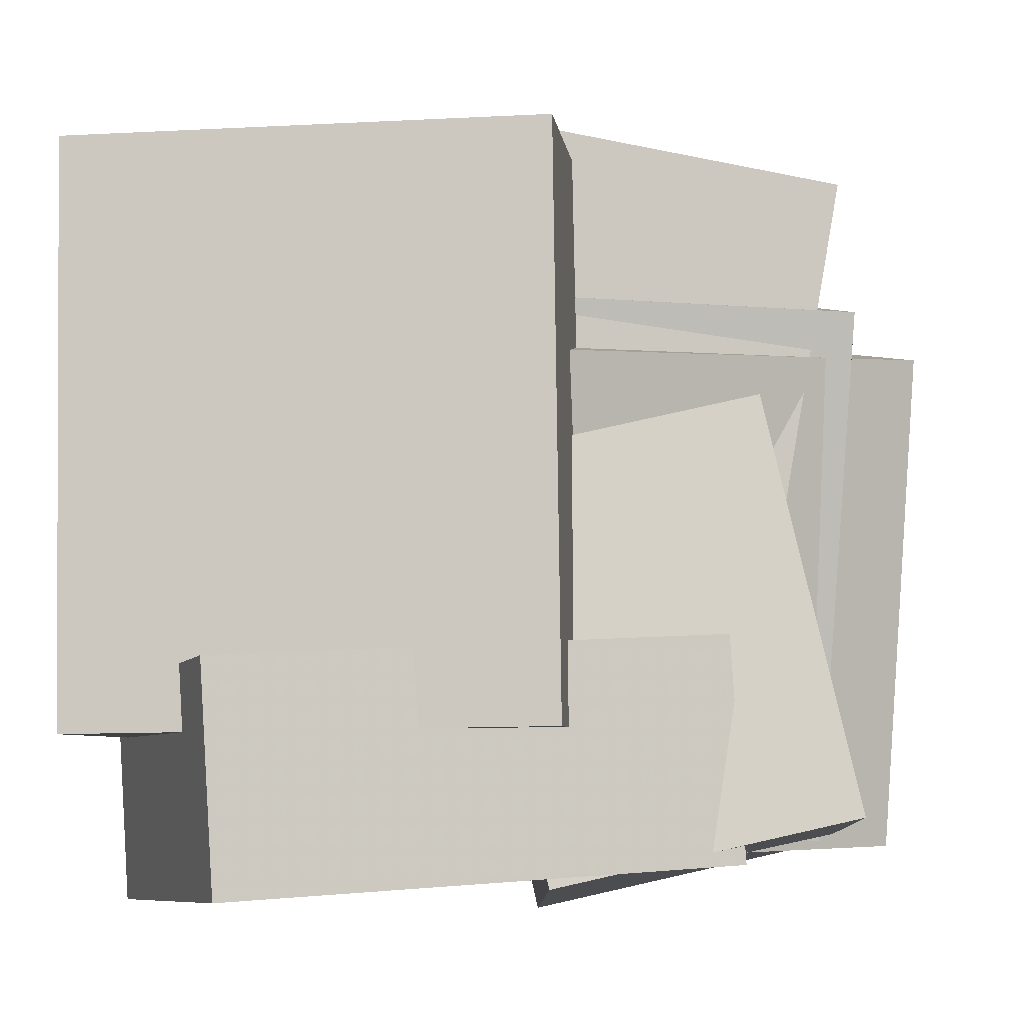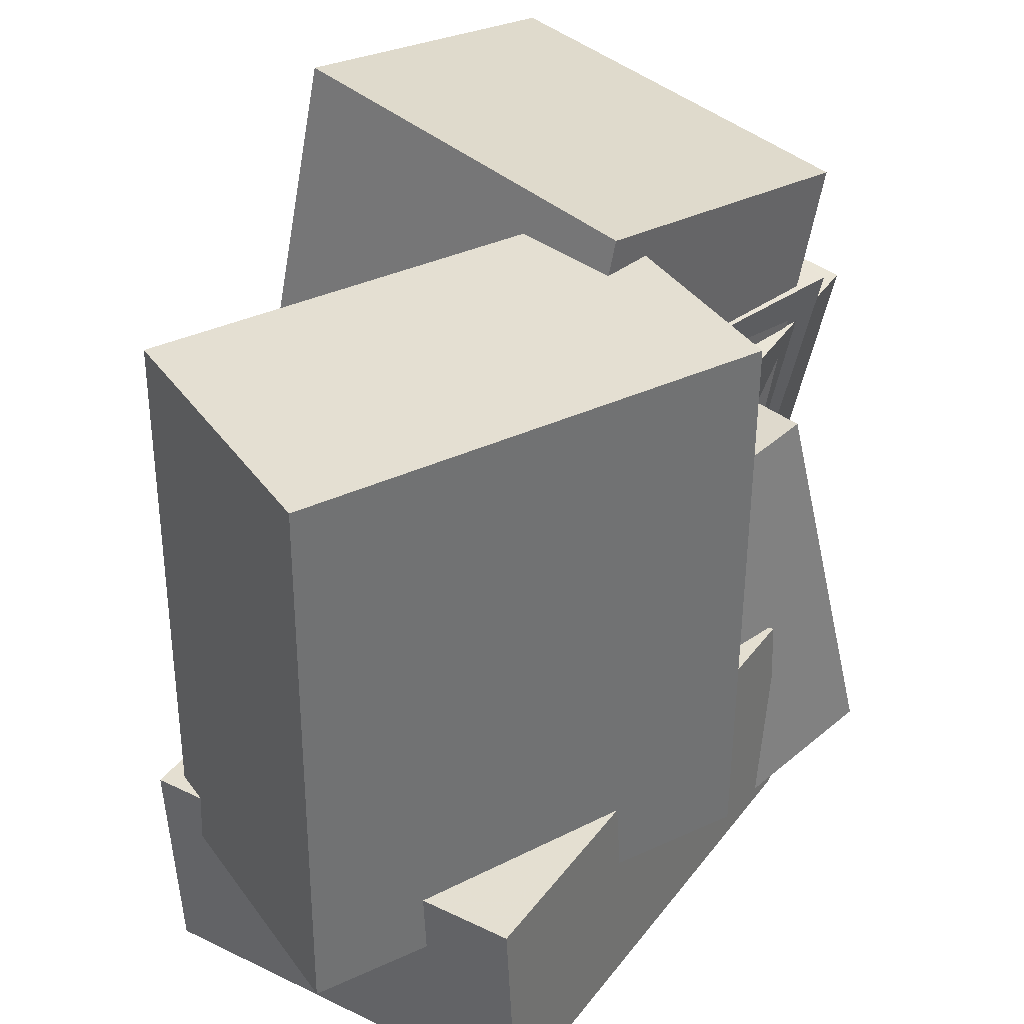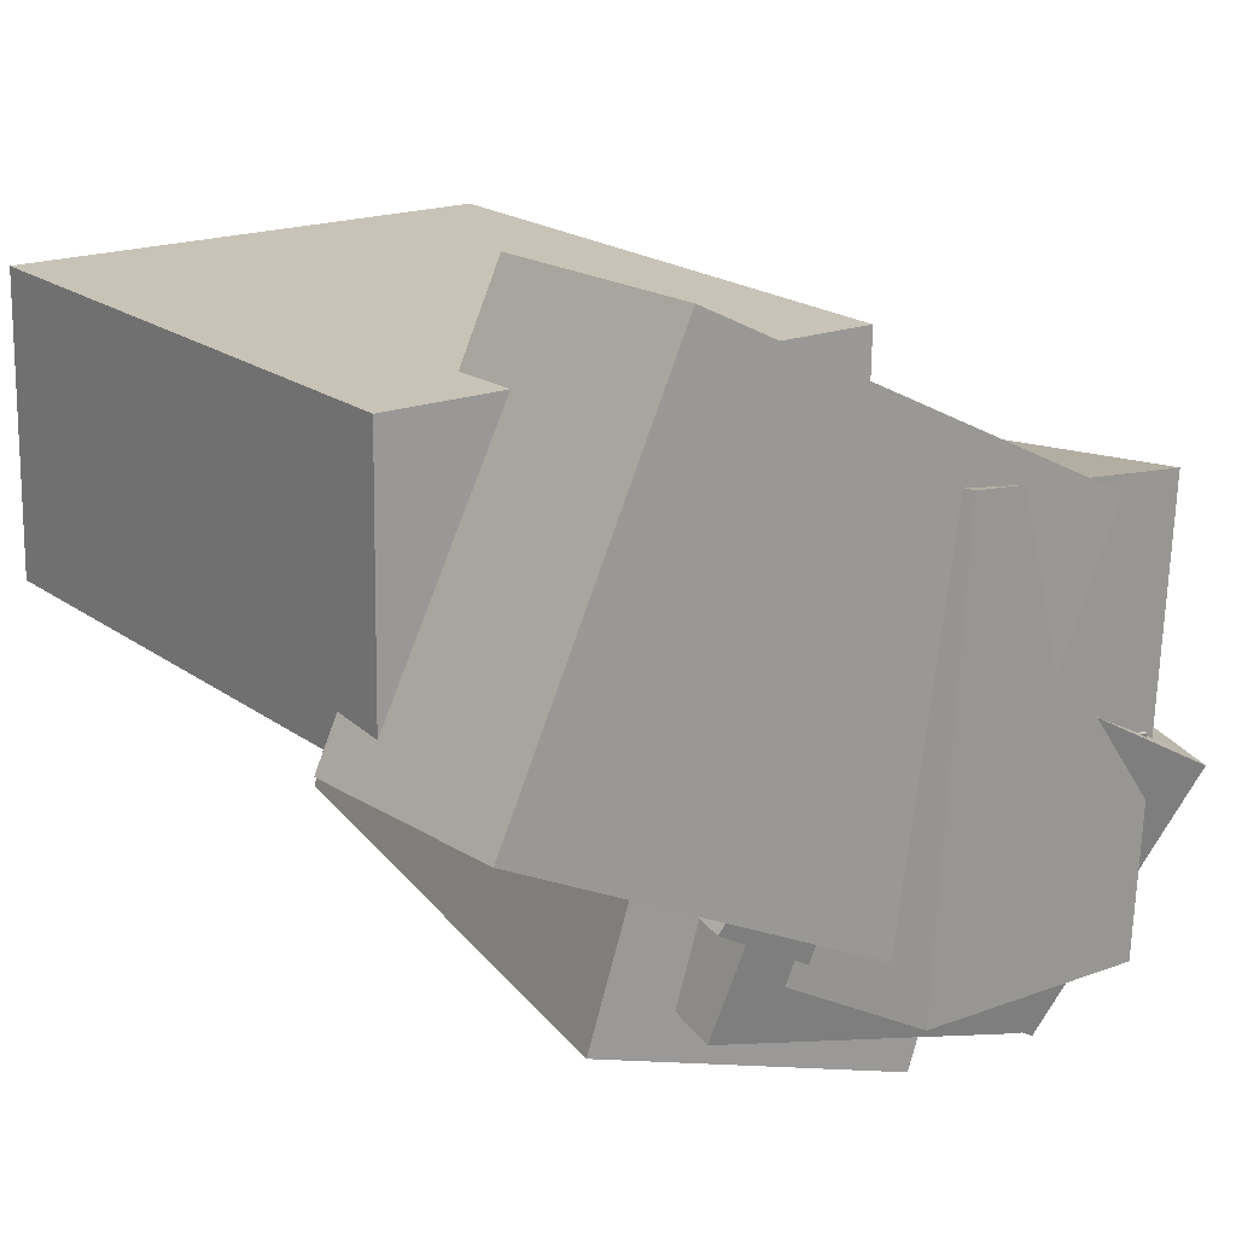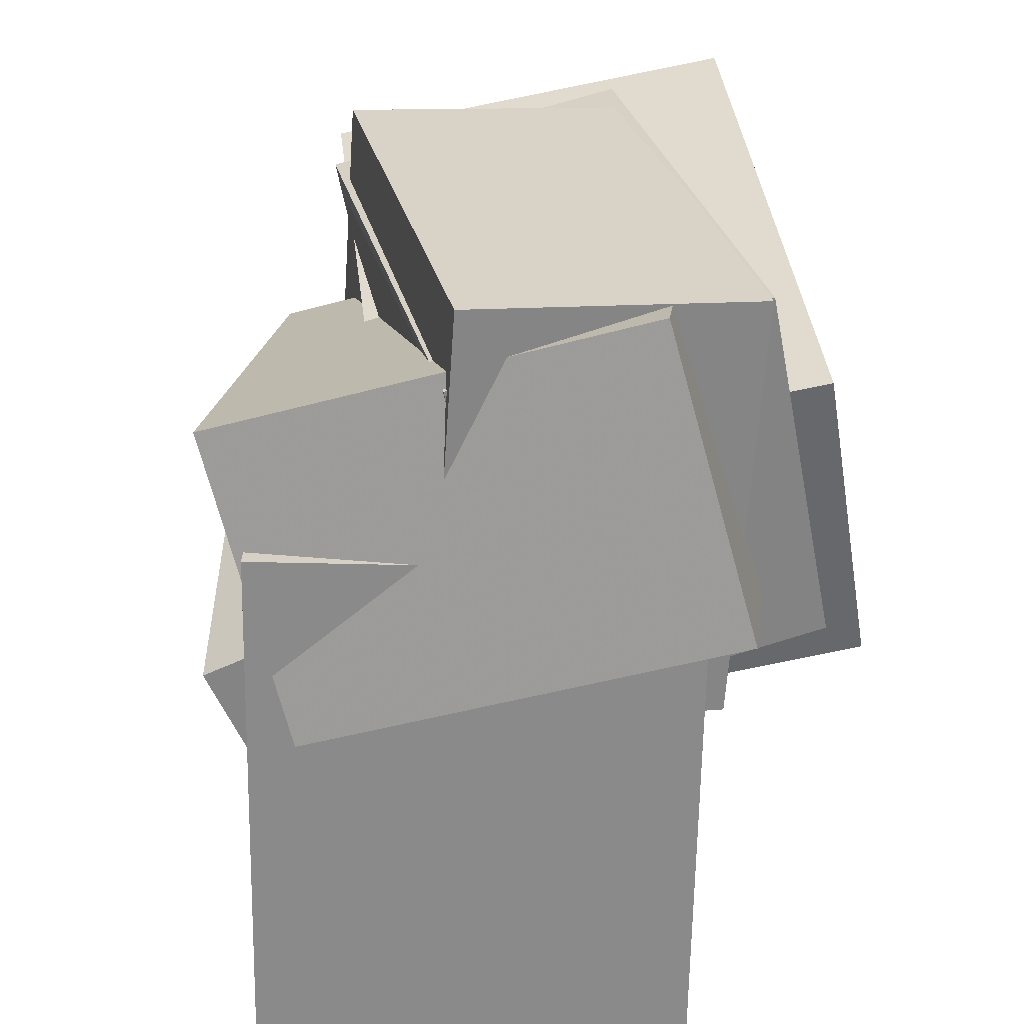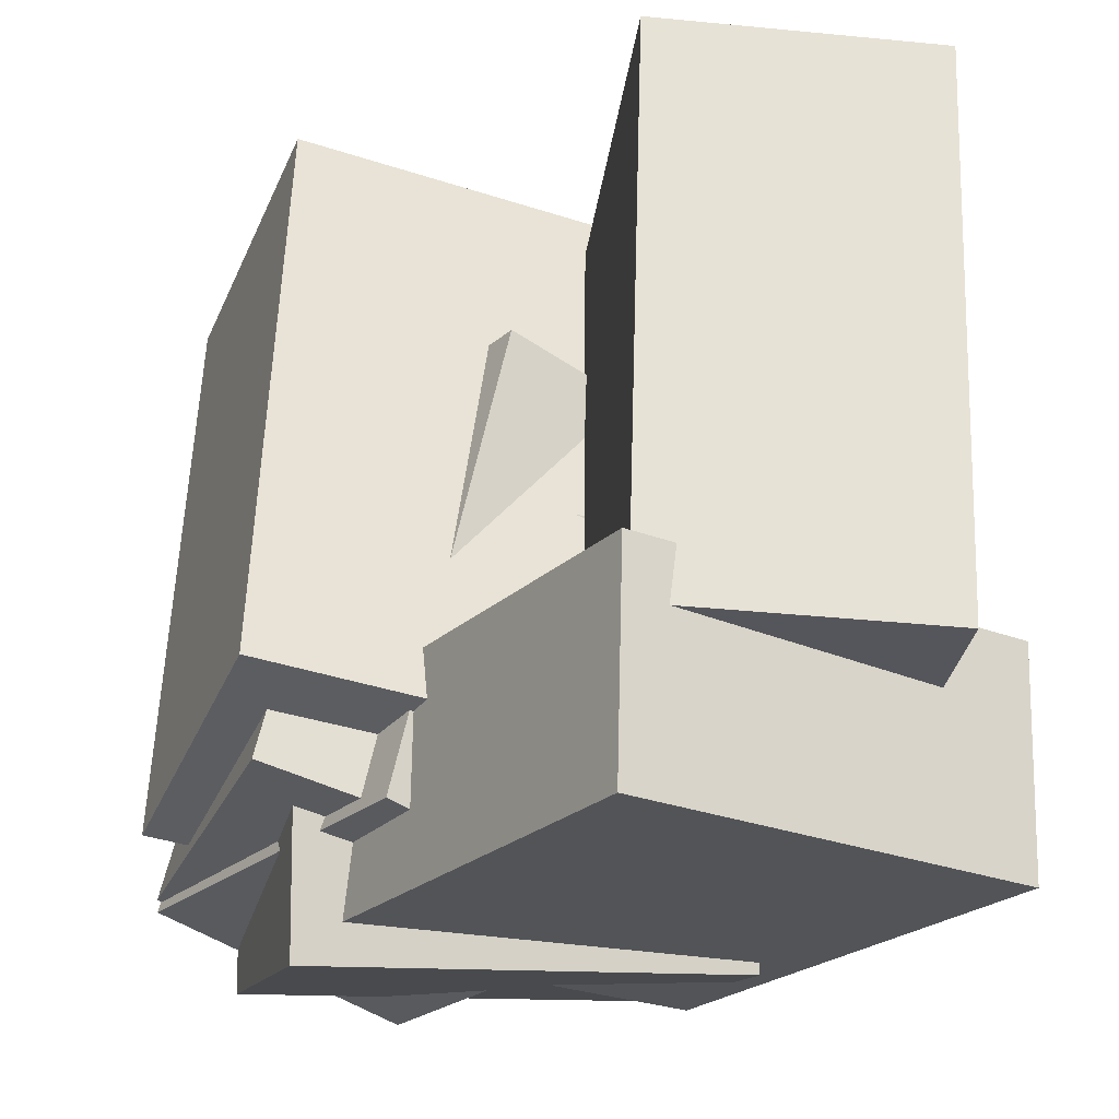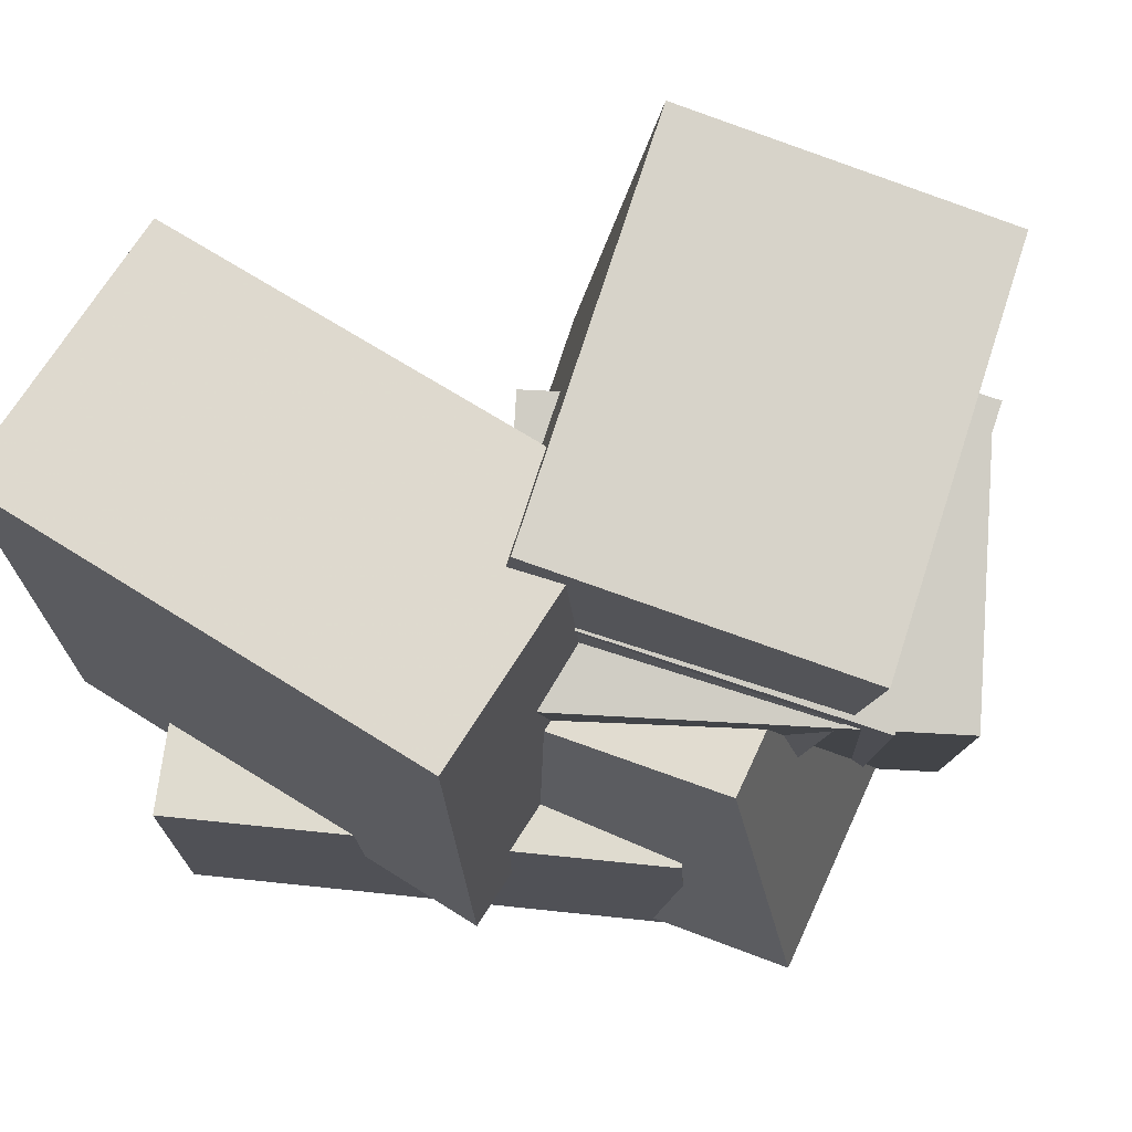
<metadata>
{"format":"obj","ext":"obj","renderer":"f3d","projection":"perspective","resolution":1024,"background":"white","views":[{"elev":-7.3,"azim":6.7,"up":"+Y"},{"elev":35.2,"azim":-31.4,"up":"+Y"},{"elev":17.8,"azim":-36.4,"up":"+Z"},{"elev":-60.0,"azim":114.3,"up":"+Y"},{"elev":-26.6,"azim":-96.9,"up":"+Y"},{"elev":69.9,"azim":32.1,"up":"+Y"}]}
</metadata>
<code>
v -0.4846 -0.5498 -0.01997
v -0.249 -0.5439 0.4793
v -0.5024 -0.2597 -0.01496
v -0.2668 -0.2538 0.4843
v 0.1301 -0.507 -0.3105
v 0.3656 -0.5011 0.1887
v 0.1122 -0.2169 -0.3055
v 0.3478 -0.211 0.1937
f 1.0 7.0 5.0
f 1.0 3.0 7.0
f 1.0 4.0 3.0
f 1.0 2.0 4.0
f 3.0 8.0 7.0
f 3.0 4.0 8.0
f 5.0 7.0 8.0
f 5.0 8.0 6.0
f 1.0 5.0 6.0
f 1.0 6.0 2.0
f 2.0 6.0 8.0
f 2.0 8.0 4.0
v 0.04687 -0.5674 -0.3282
v 0.1221 -0.5318 0.2378
v -0.07963 -0.02364 -0.3455
v -0.004369 0.01188 0.2205
v 0.4399 -0.4778 -0.386
v 0.5151 -0.4423 0.1799
v 0.3134 0.06594 -0.4034
v 0.3886 0.1015 0.1626
f 9.0 15.0 13.0
f 9.0 11.0 15.0
f 9.0 12.0 11.0
f 9.0 10.0 12.0
f 11.0 16.0 15.0
f 11.0 12.0 16.0
f 13.0 15.0 16.0
f 13.0 16.0 14.0
f 9.0 13.0 14.0
f 9.0 14.0 10.0
f 10.0 14.0 16.0
f 10.0 16.0 12.0
v -0.08713 -0.3671 -0.3846
v 0.001145 -0.4581 -0.00528
v -0.02973 0.3353 -0.2295
v 0.05855 0.2443 0.1498
v 0.3684 -0.3802 -0.4937
v 0.4567 -0.4712 -0.1144
v 0.4258 0.3221 -0.3386
v 0.5141 0.2312 0.04064
f 17.0 23.0 21.0
f 17.0 19.0 23.0
f 17.0 20.0 19.0
f 17.0 18.0 20.0
f 19.0 24.0 23.0
f 19.0 20.0 24.0
f 21.0 23.0 24.0
f 21.0 24.0 22.0
f 17.0 21.0 22.0
f 17.0 22.0 18.0
f 18.0 22.0 24.0
f 18.0 24.0 20.0
v -0.187 -0.2824 -0.4049
v -0.05418 -0.3307 0.1235
v -0.04589 0.5185 -0.3672
v 0.08689 0.4702 0.1612
v 0.2204 -0.349 -0.5133
v 0.3531 -0.3973 0.0151
v 0.3614 0.4518 -0.4756
v 0.4942 0.4036 0.0528
f 25.0 31.0 29.0
f 25.0 27.0 31.0
f 25.0 28.0 27.0
f 25.0 26.0 28.0
f 27.0 32.0 31.0
f 27.0 28.0 32.0
f 29.0 31.0 32.0
f 29.0 32.0 30.0
f 25.0 29.0 30.0
f 25.0 30.0 26.0
f 26.0 30.0 32.0
f 26.0 32.0 28.0
v -0.115 -0.4182 -0.2313
v 0.06114 -0.5004 0.09019
v -0.06929 0.2362 -0.08894
v 0.1068 0.154 0.2326
v 0.3719 -0.3954 -0.4922
v 0.548 -0.4777 -0.1707
v 0.4176 0.259 -0.3498
v 0.5937 0.1767 -0.02829
f 33.0 39.0 37.0
f 33.0 35.0 39.0
f 33.0 36.0 35.0
f 33.0 34.0 36.0
f 35.0 40.0 39.0
f 35.0 36.0 40.0
f 37.0 39.0 40.0
f 37.0 40.0 38.0
f 33.0 37.0 38.0
f 33.0 38.0 34.0
f 34.0 38.0 40.0
f 34.0 40.0 36.0
v -0.4737 -0.341 0.3676
v 0.1513 -0.3343 0.3707
v -0.4818 0.41 0.3886
v 0.1431 0.4167 0.3917
v -0.4719 -0.3306 -0.004252
v 0.153 -0.3239 -0.001145
v -0.4801 0.4204 0.01674
v 0.1449 0.4271 0.01984
f 41.0 47.0 45.0
f 41.0 43.0 47.0
f 41.0 44.0 43.0
f 41.0 42.0 44.0
f 43.0 48.0 47.0
f 43.0 44.0 48.0
f 45.0 47.0 48.0
f 45.0 48.0 46.0
f 41.0 45.0 46.0
f 41.0 46.0 42.0
f 42.0 46.0 48.0
f 42.0 48.0 44.0

</code>
